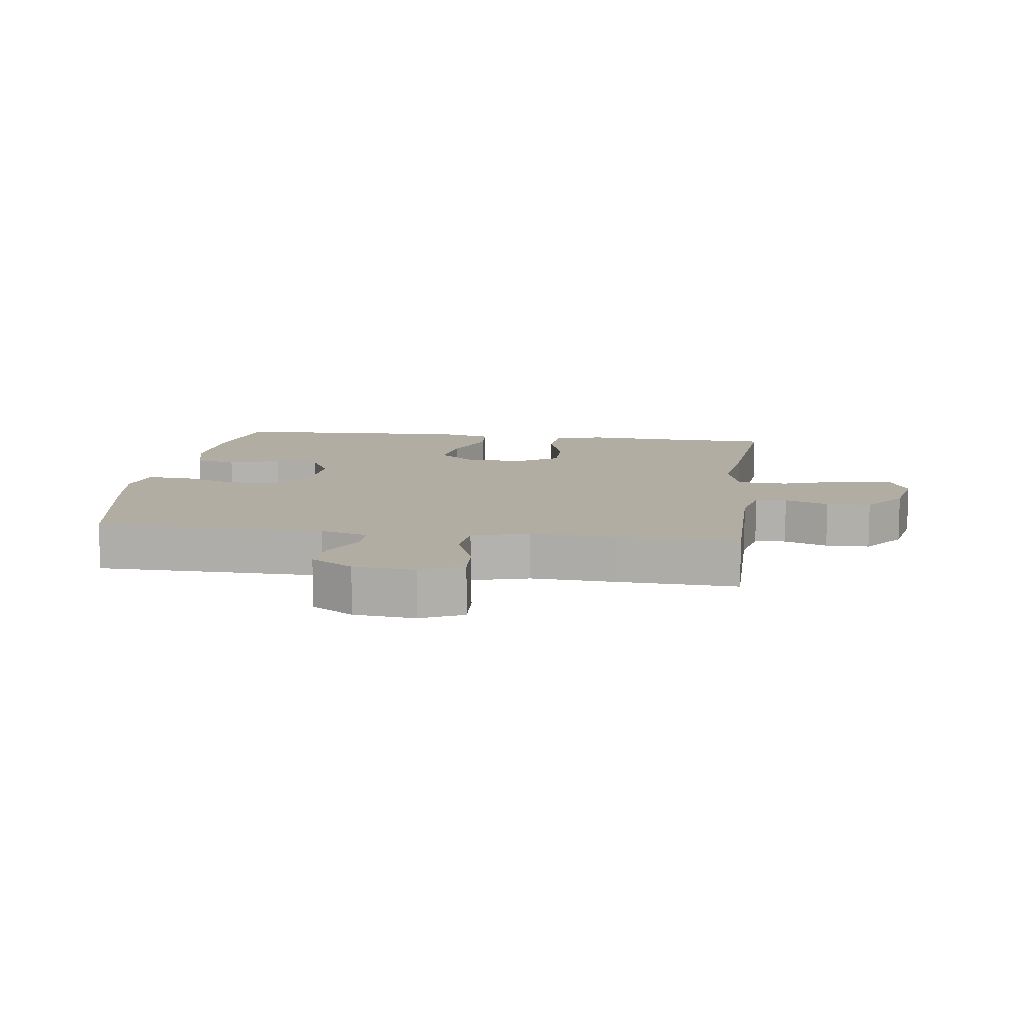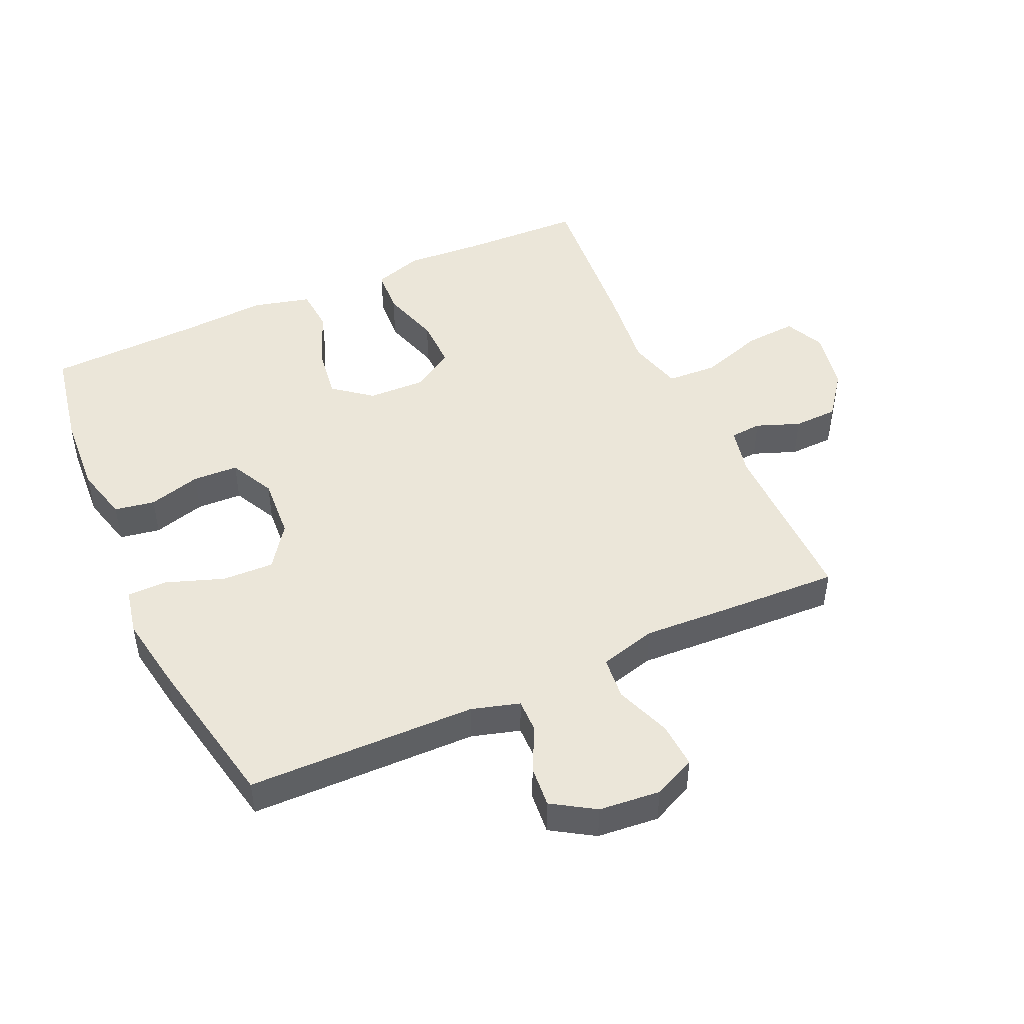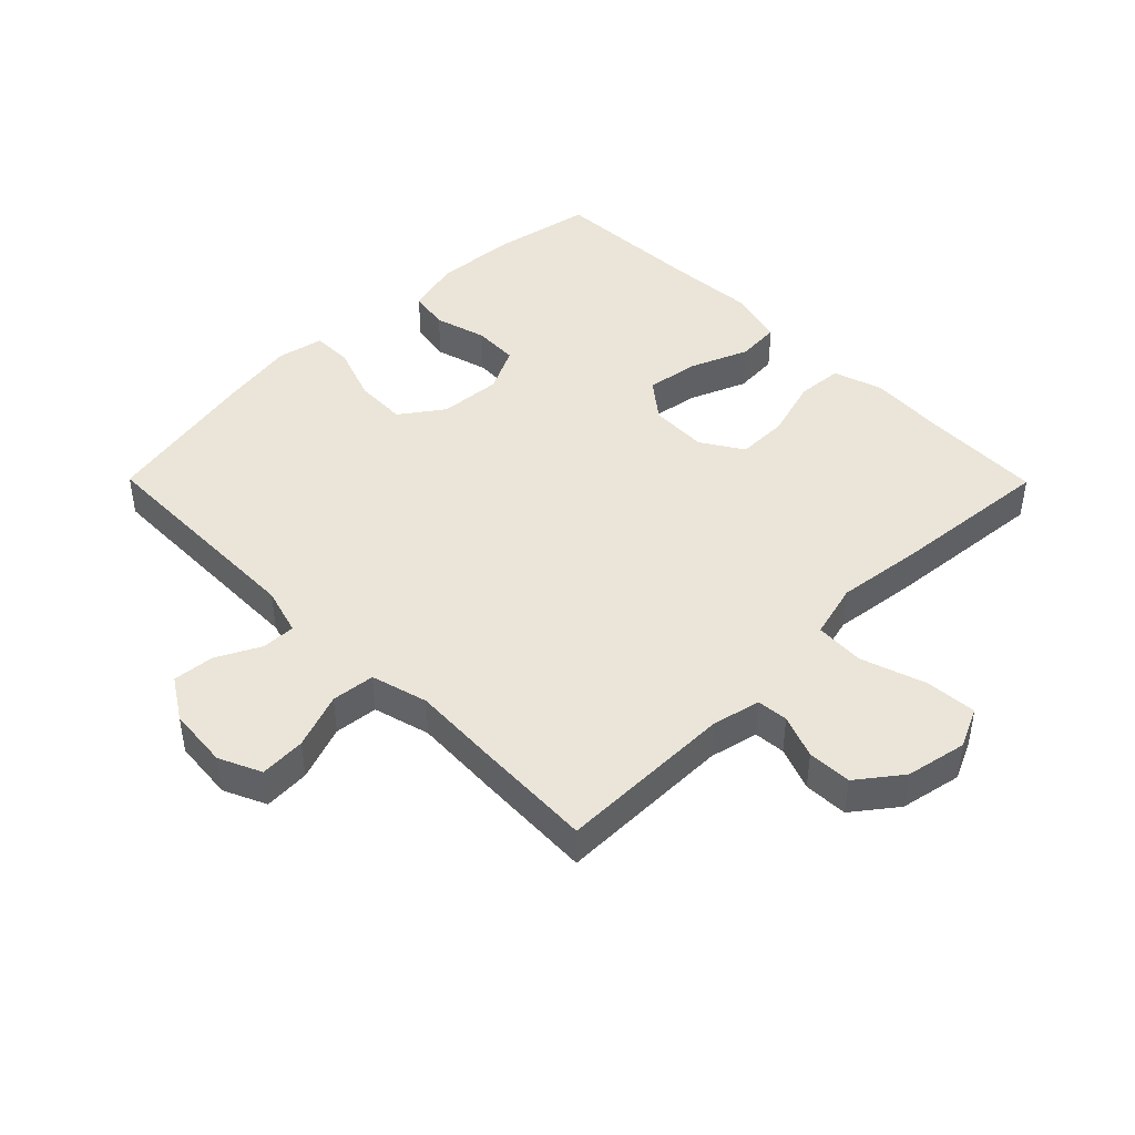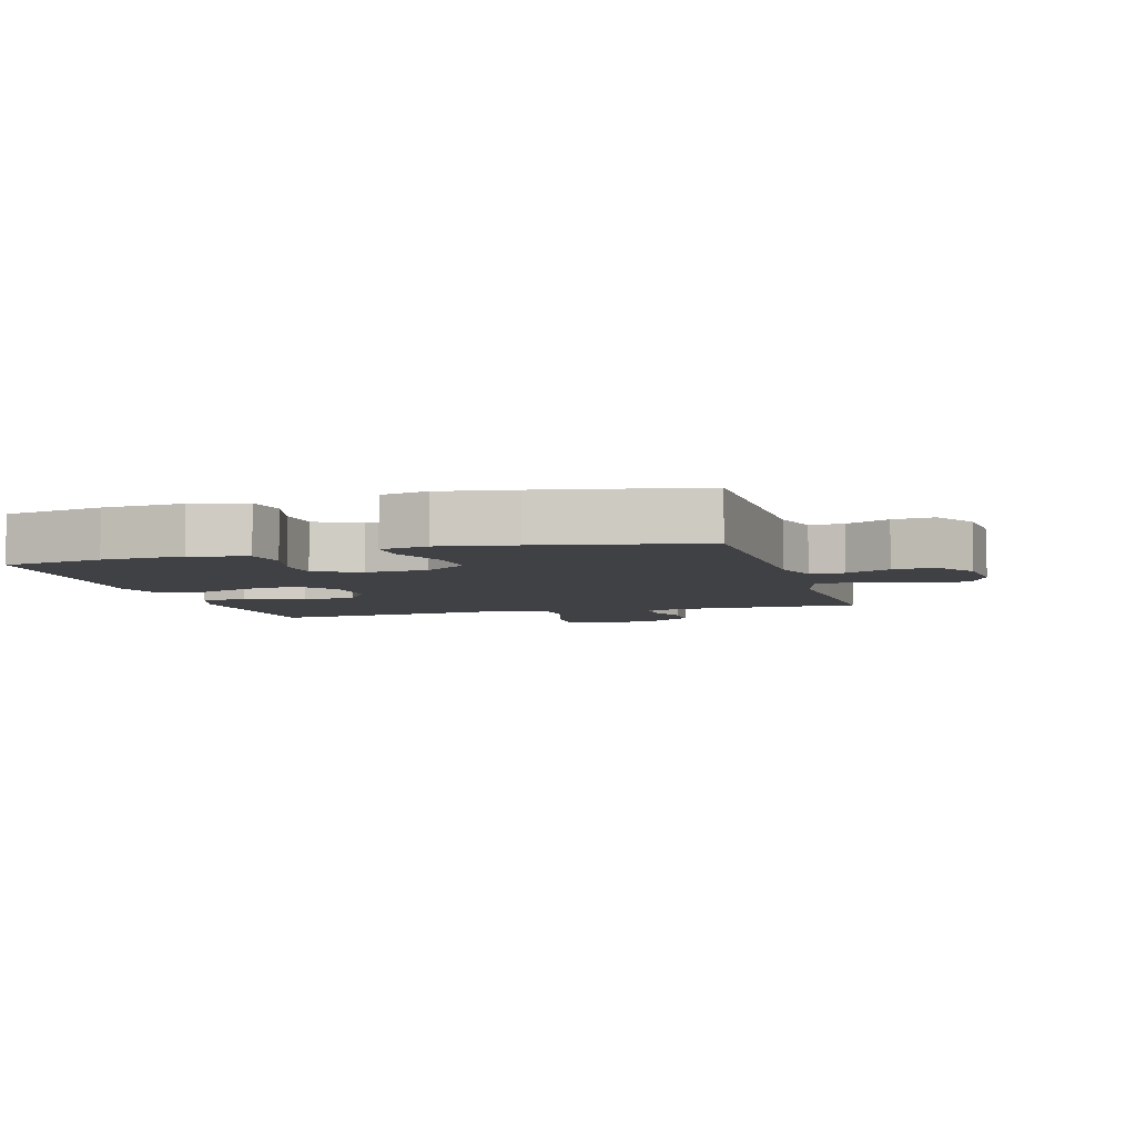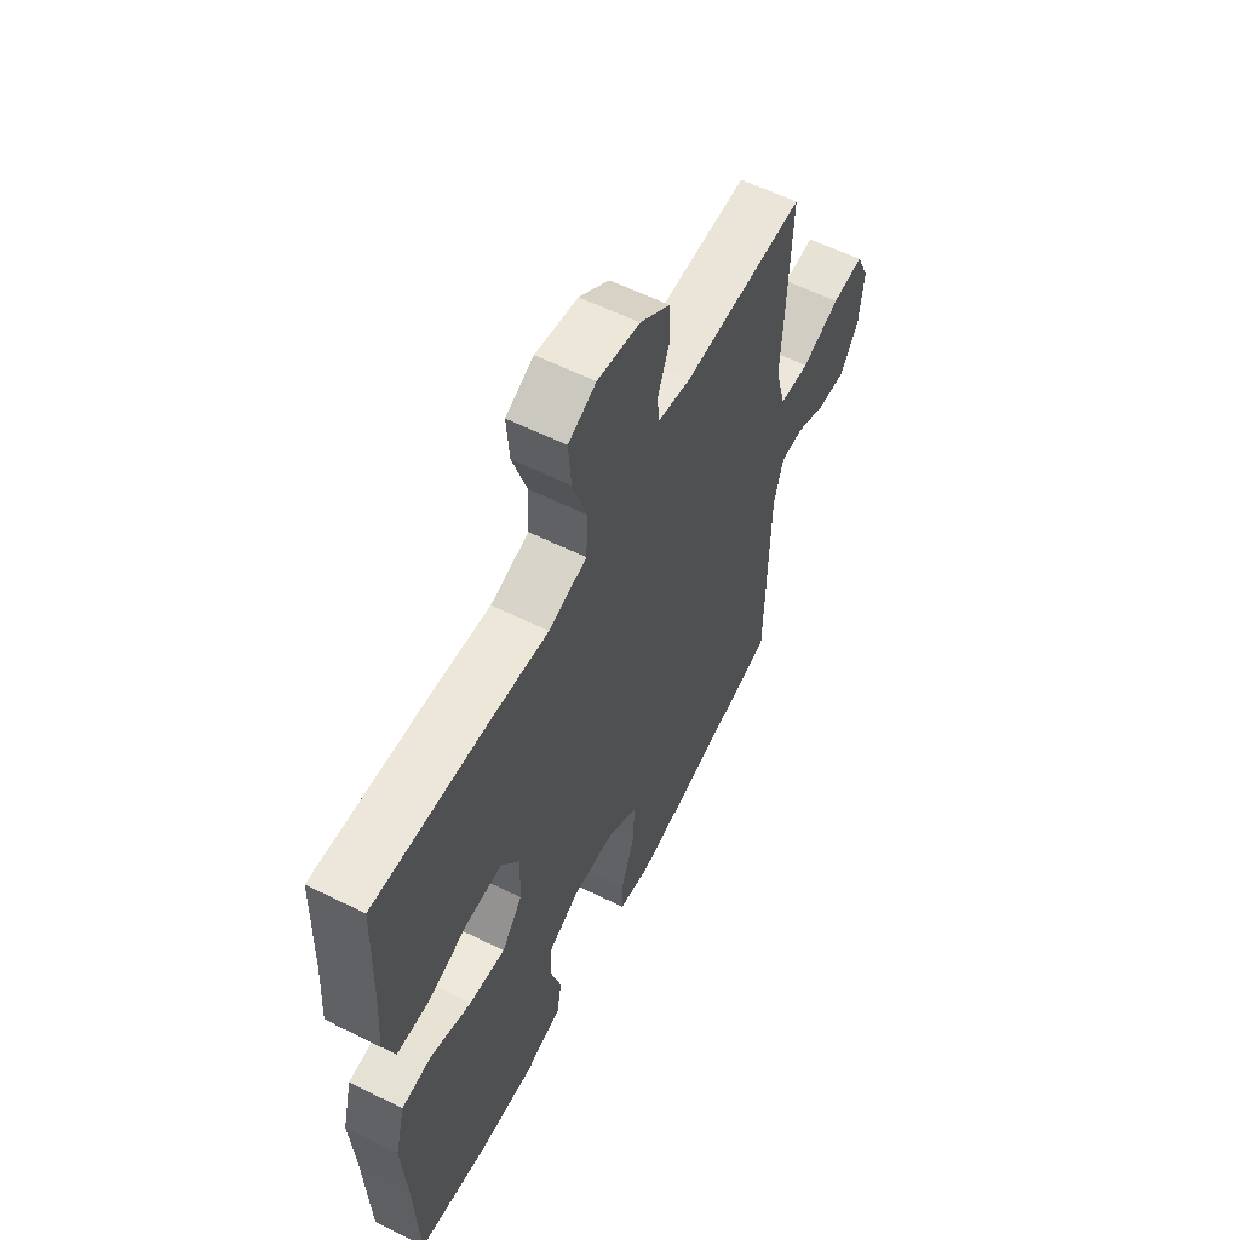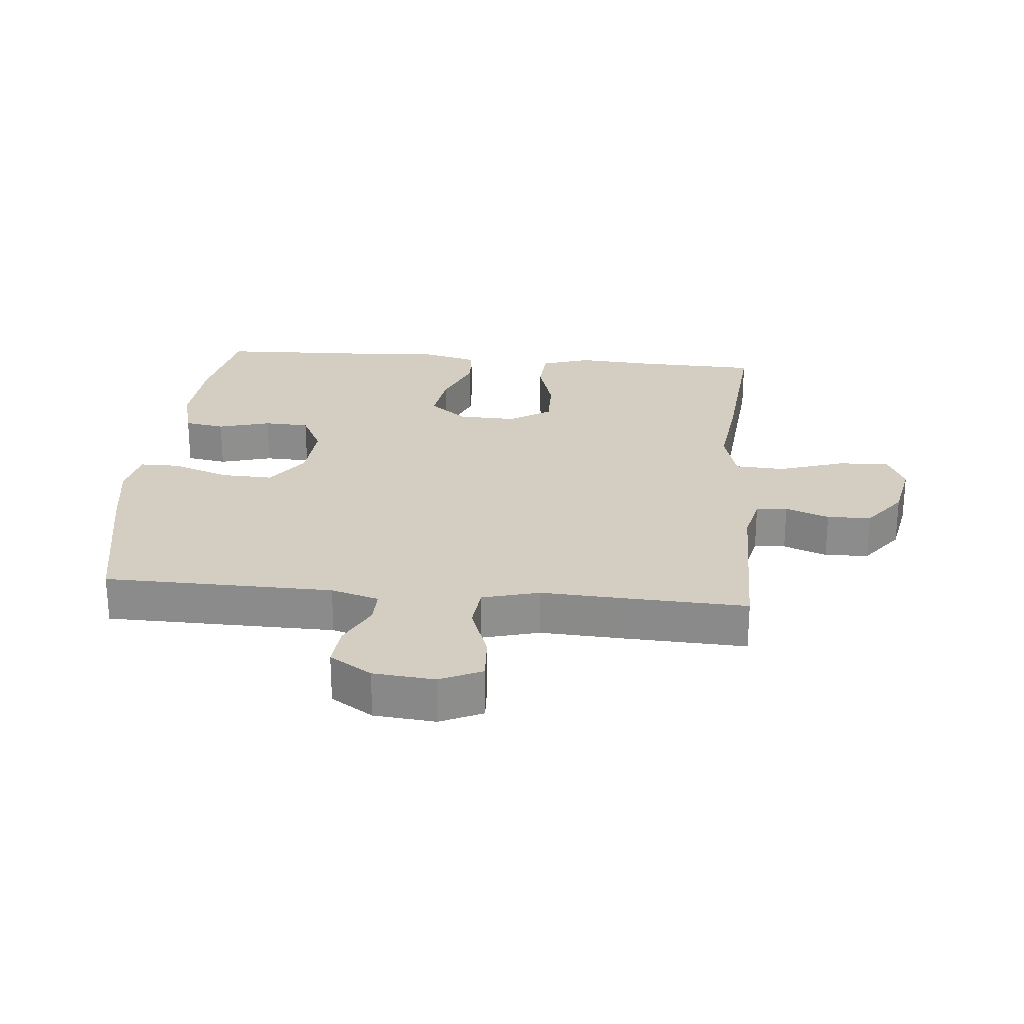
<metadata>
{"format":"obj","ext":"obj","renderer":"f3d","projection":"perspective","resolution":1024,"background":"white","views":[{"elev":10.6,"azim":-82.4,"up":"+Y"},{"elev":47.1,"azim":-114.5,"up":"+Y"},{"elev":44.5,"azim":-44.7,"up":"+Y"},{"elev":-5.5,"azim":-163.9,"up":"+Y"},{"elev":59.4,"azim":116.9,"up":"+Z"},{"elev":25.2,"azim":-84.8,"up":"+Y"}]}
</metadata>
<code>
v 0.5 0.07 -0.5
v 0.342 0.07 -0.53
v 0.215 0.07 -0.538
v 0.129 0.07 -0.516
v 0.118 0.07 -0.453
v 0.141 0.07 -0.371
v 0.138 0.07 -0.3
v 0.068 0.07 -0.265
v -0.03 0.07 -0.272
v -0.097 0.07 -0.32
v -0.094 0.07 -0.401
v -0.062 0.07 -0.49
v -0.062 0.07 -0.553
v -0.135 0.07 -0.568
v -0.251 0.07 -0.549
v -0.5 0.07 -0.5
v -0.506 0.07 -0.142
v -0.528 0.07 -0.067
v -0.581 0.07 -0.068
v -0.65 0.07 -0.103
v -0.715 0.07 -0.109
v -0.757 0.07 -0.043
v -0.766 0.07 0.053
v -0.736 0.07 0.119
v -0.664 0.07 0.115
v -0.577 0.07 0.083
v -0.509 0.07 0.09
v -0.485 0.07 0.179
v -0.492 0.07 0.313
v -0.5 0.07 0.5
v -0.224 0.07 0.499
v -0.148 0.07 0.516
v -0.144 0.07 0.565
v -0.17 0.07 0.633
v -0.168 0.07 0.702
v -0.1 0.07 0.754
v -0.004 0.07 0.773
v 0.059 0.07 0.744
v 0.053 0.07 0.663
v 0.02 0.07 0.562
v 0.024 0.07 0.484
v 0.111 0.07 0.461
v 0.243 0.07 0.477
v 0.5 0.07 0.5
v 0.506 0.07 0.309
v 0.514 0.07 0.19
v 0.489 0.07 0.113
v 0.417 0.07 0.108
v 0.324 0.07 0.136
v 0.243 0.07 0.137
v 0.202 0.07 0.072
v 0.205 0.07 -0.019
v 0.252 0.07 -0.078
v 0.334 0.07 -0.066
v 0.426 0.07 -0.029
v 0.495 0.07 -0.034
v 0.518 0.07 -0.124
v 0.509 0.07 -0.262
v 0.5 0 -0.5
v 0.342 0 -0.53
v 0.215 0 -0.538
v 0.129 0 -0.516
v 0.118 0 -0.453
v 0.141 0 -0.371
v 0.138 0 -0.3
v 0.068 0 -0.265
v -0.03 0 -0.272
v -0.097 0 -0.32
v -0.094 0 -0.401
v -0.062 0 -0.49
v -0.062 0 -0.553
v -0.135 0 -0.568
v -0.251 0 -0.549
v -0.5 0 -0.5
v -0.506 0 -0.142
v -0.528 0 -0.067
v -0.581 0 -0.068
v -0.65 0 -0.103
v -0.715 0 -0.109
v -0.757 0 -0.043
v -0.766 0 0.053
v -0.736 0 0.119
v -0.664 0 0.115
v -0.577 0 0.083
v -0.509 0 0.09
v -0.485 0 0.179
v -0.492 0 0.313
v -0.5 0 0.5
v -0.224 0 0.499
v -0.148 0 0.516
v -0.144 0 0.565
v -0.17 0 0.633
v -0.168 0 0.702
v -0.1 0 0.754
v -0.004 0 0.773
v 0.059 0 0.744
v 0.053 0 0.663
v 0.02 0 0.562
v 0.024 0 0.484
v 0.111 0 0.461
v 0.243 0 0.477
v 0.5 0 0.5
v 0.506 0 0.309
v 0.514 0 0.19
v 0.489 0 0.113
v 0.417 0 0.108
v 0.324 0 0.136
v 0.243 0 0.137
v 0.202 0 0.072
v 0.205 0 -0.019
v 0.252 0 -0.078
v 0.334 0 -0.066
v 0.426 0 -0.029
v 0.495 0 -0.034
v 0.518 0 -0.124
v 0.509 0 -0.262
f 56 57 58
f 55 56 58
f 54 55 58
f 4 5 6
f 3 4 6
f 2 3 6
f 1 2 6
f 58 1 6
f 54 58 6
f 53 54 6
f 52 53 6 7
f 51 52 7 8
f 47 48 49
f 46 47 49
f 45 46 49
f 45 49 50
f 44 45 50
f 43 44 50
f 42 43 50
f 41 42 50 51
f 38 39 40
f 37 38 40
f 36 37 40
f 35 36 40
f 34 35 40
f 33 34 40
f 32 33 40 41
f 51 8 9
f 41 51 9
f 32 41 9
f 31 32 9
f 31 9 10
f 30 31 10
f 29 30 10
f 28 29 10
f 24 25 26
f 23 24 26
f 22 23 26
f 21 22 26
f 20 21 26
f 19 20 26
f 18 19 26 27
f 28 10 11
f 27 28 11
f 18 27 11
f 17 18 11
f 15 16 17
f 14 15 17
f 13 14 17
f 12 13 17
f 11 12 17
f 116 115 114
f 116 114 113
f 116 113 112
f 64 63 62
f 64 62 61
f 64 61 60
f 64 60 59
f 64 59 116
f 64 116 112
f 64 112 111
f 65 64 111 110
f 66 65 110 109
f 107 106 105
f 107 105 104
f 107 104 103
f 108 107 103
f 108 103 102
f 108 102 101
f 108 101 100
f 109 108 100 99
f 98 97 96
f 98 96 95
f 98 95 94
f 98 94 93
f 98 93 92
f 98 92 91
f 99 98 91 90
f 67 66 109
f 67 109 99
f 67 99 90
f 67 90 89
f 68 67 89
f 68 89 88
f 68 88 87
f 68 87 86
f 84 83 82
f 84 82 81
f 84 81 80
f 84 80 79
f 84 79 78
f 84 78 77
f 85 84 77 76
f 69 68 86
f 69 86 85
f 69 85 76
f 69 76 75
f 75 74 73
f 75 73 72
f 75 72 71
f 75 71 70
f 75 70 69
f 1 59 60 2
f 2 60 61 3
f 3 61 62 4
f 4 62 63 5
f 5 63 64 6
f 6 64 65 7
f 7 65 66 8
f 8 66 67 9
f 9 67 68 10
f 10 68 69 11
f 11 69 70 12
f 12 70 71 13
f 13 71 72 14
f 14 72 73 15
f 15 73 74 16
f 16 74 75 17
f 17 75 76 18
f 18 76 77 19
f 19 77 78 20
f 20 78 79 21
f 21 79 80 22
f 22 80 81 23
f 23 81 82 24
f 24 82 83 25
f 25 83 84 26
f 26 84 85 27
f 27 85 86 28
f 28 86 87 29
f 29 87 88 30
f 30 88 89 31
f 31 89 90 32
f 32 90 91 33
f 33 91 92 34
f 34 92 93 35
f 35 93 94 36
f 36 94 95 37
f 37 95 96 38
f 38 96 97 39
f 39 97 98 40
f 40 98 99 41
f 41 99 100 42
f 42 100 101 43
f 43 101 102 44
f 44 102 103 45
f 45 103 104 46
f 46 104 105 47
f 47 105 106 48
f 48 106 107 49
f 49 107 108 50
f 50 108 109 51
f 51 109 110 52
f 52 110 111 53
f 53 111 112 54
f 54 112 113 55
f 55 113 114 56
f 56 114 115 57
f 57 115 116 58
f 58 116 59 1

</code>
